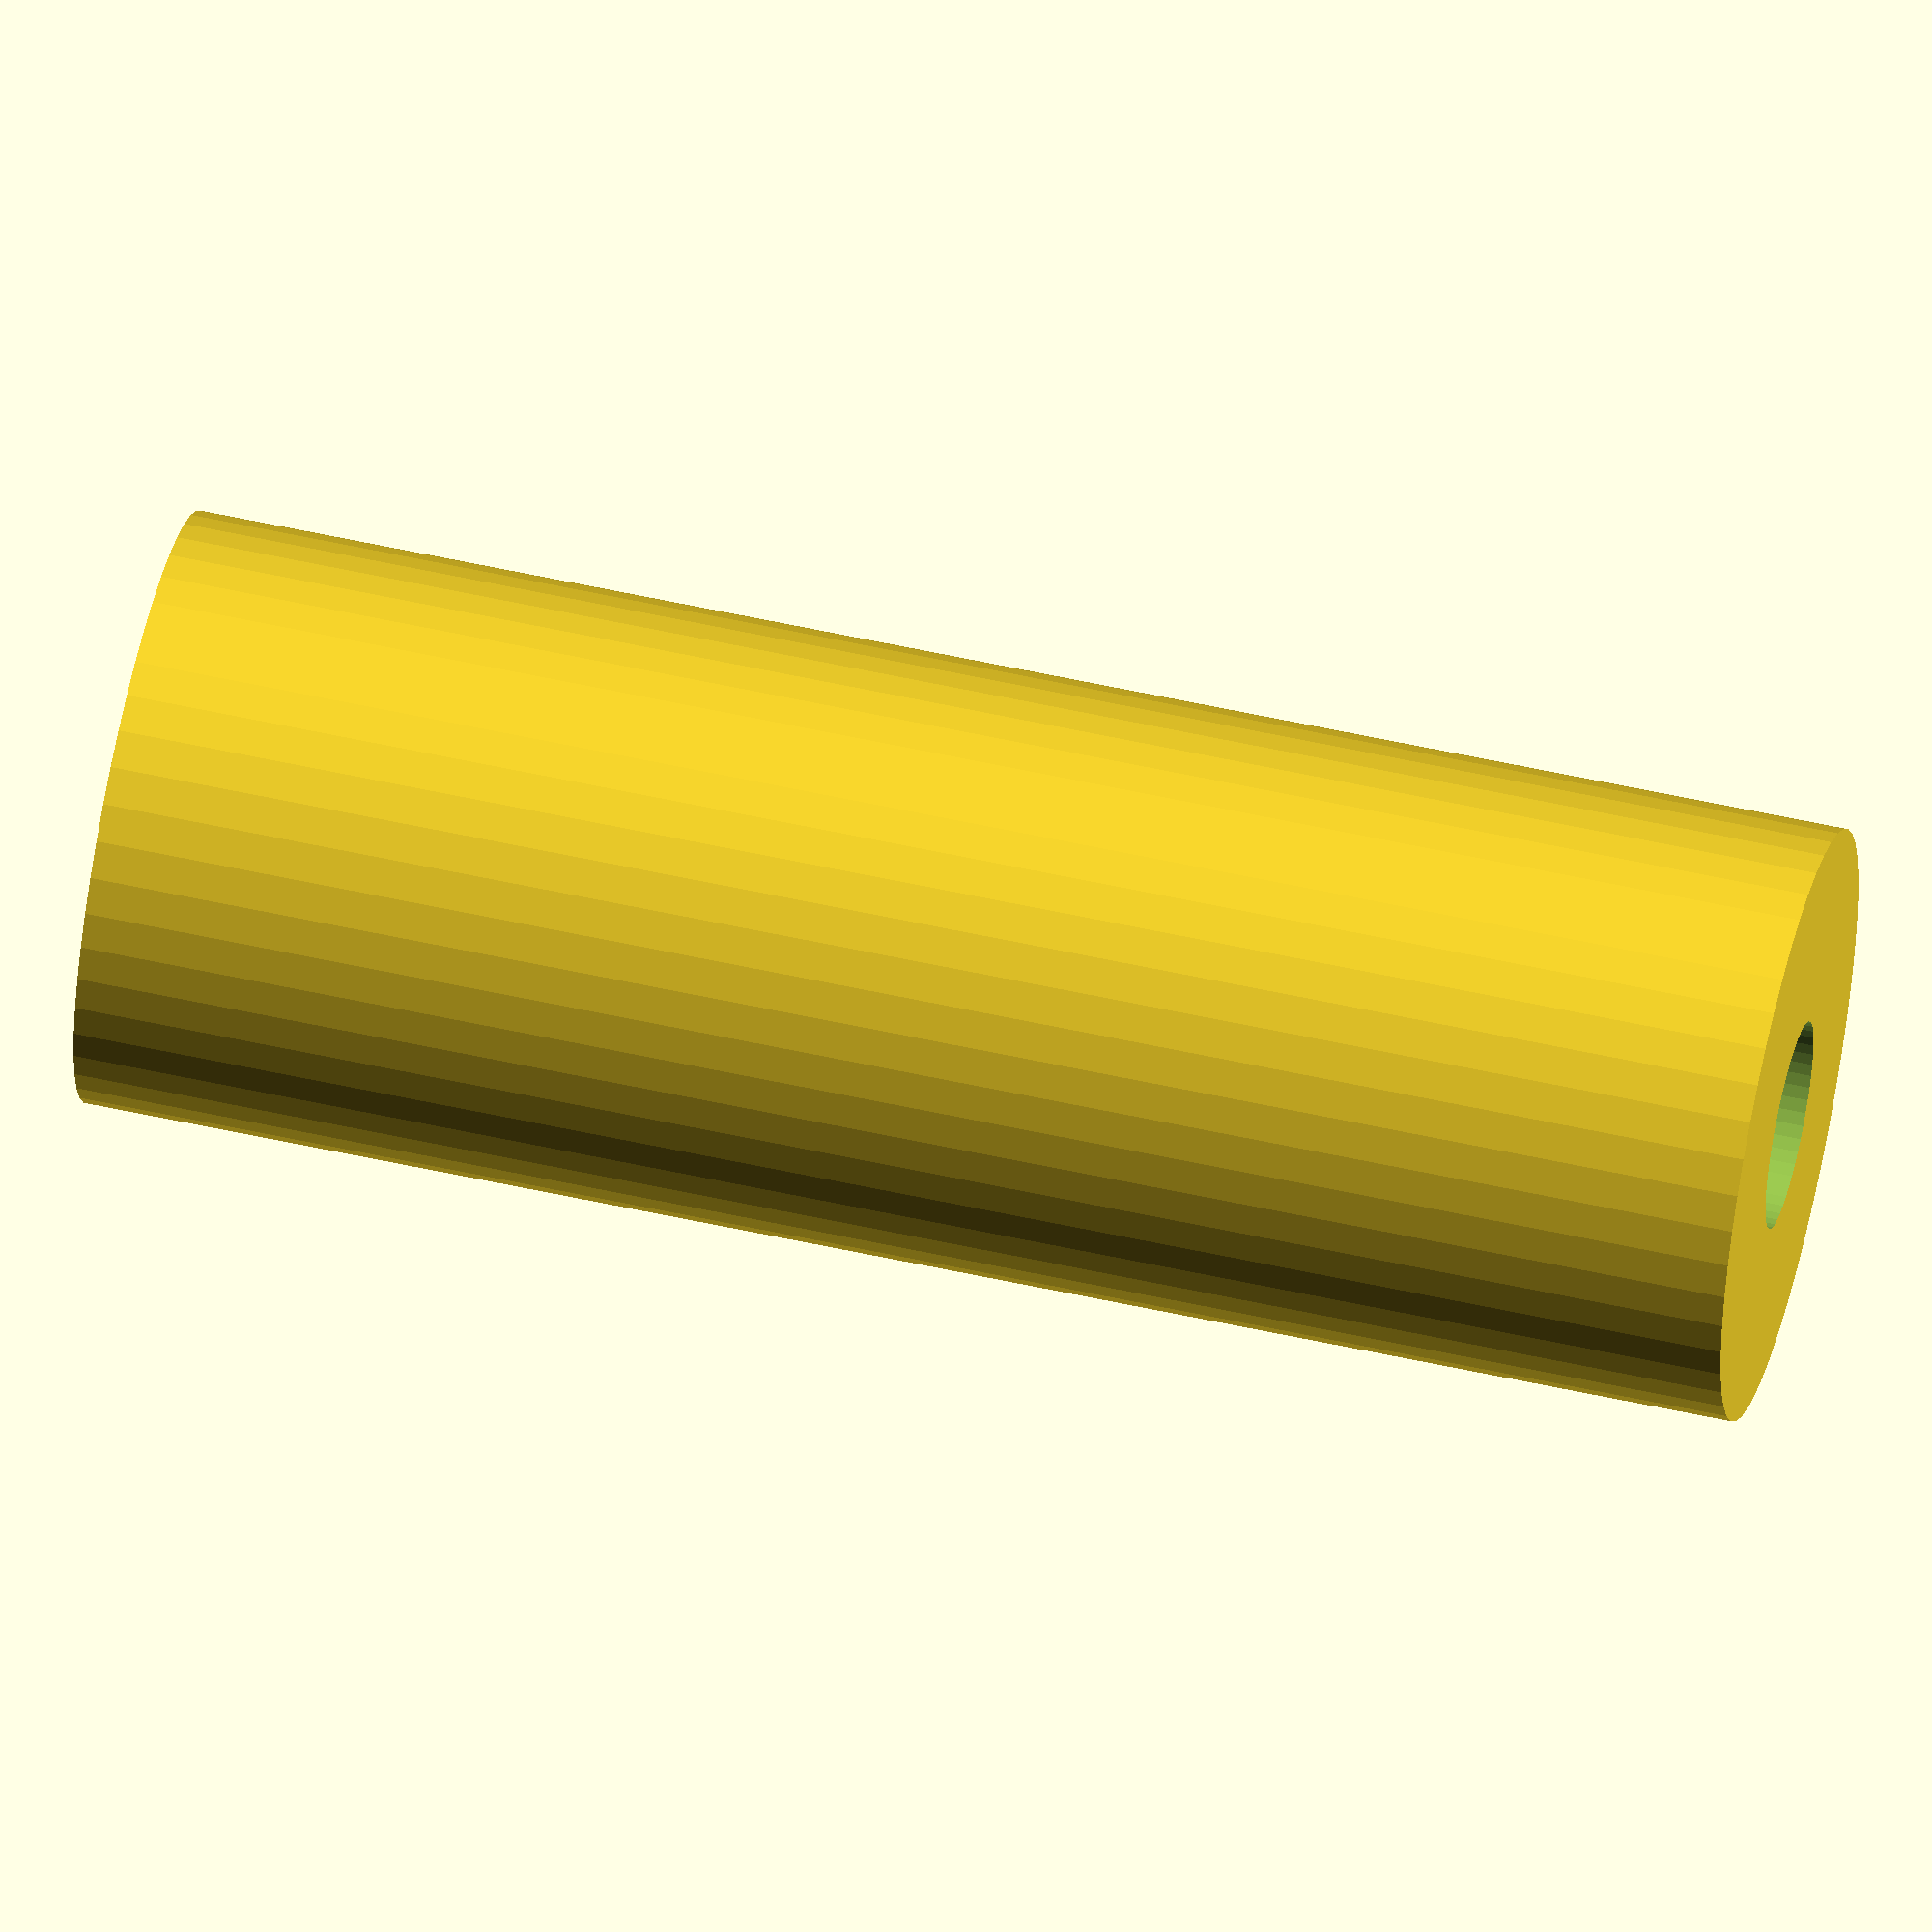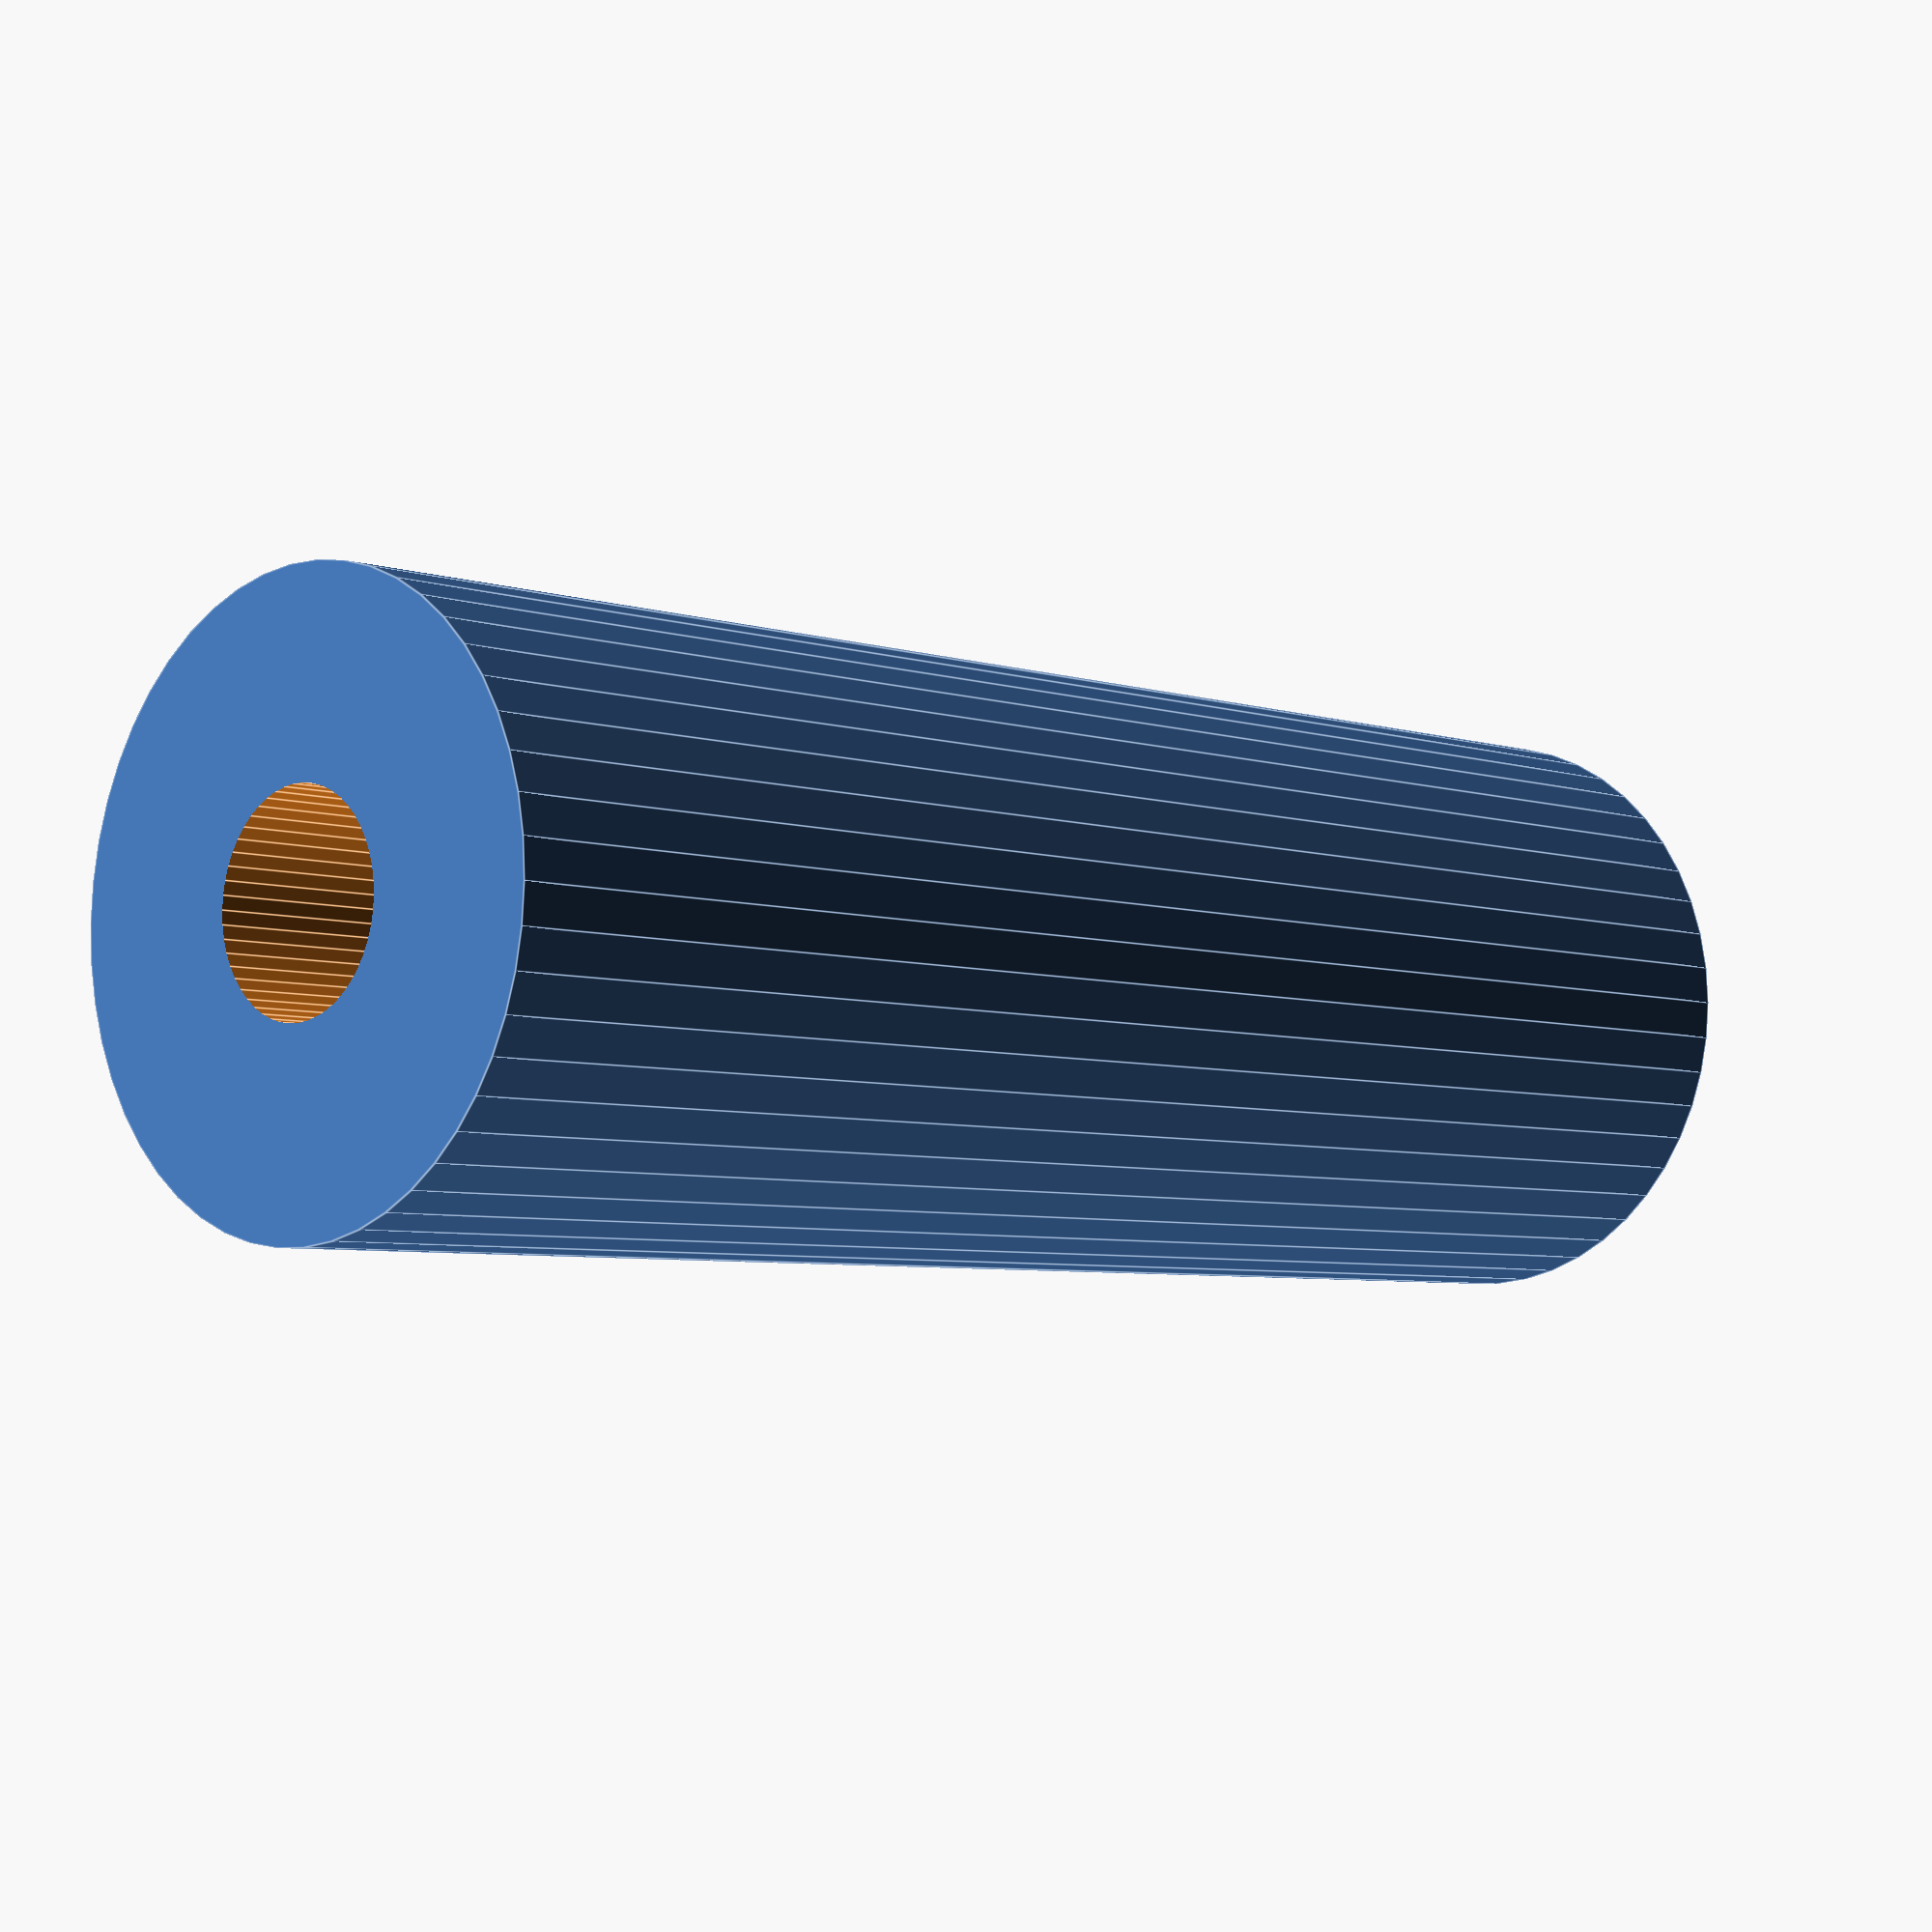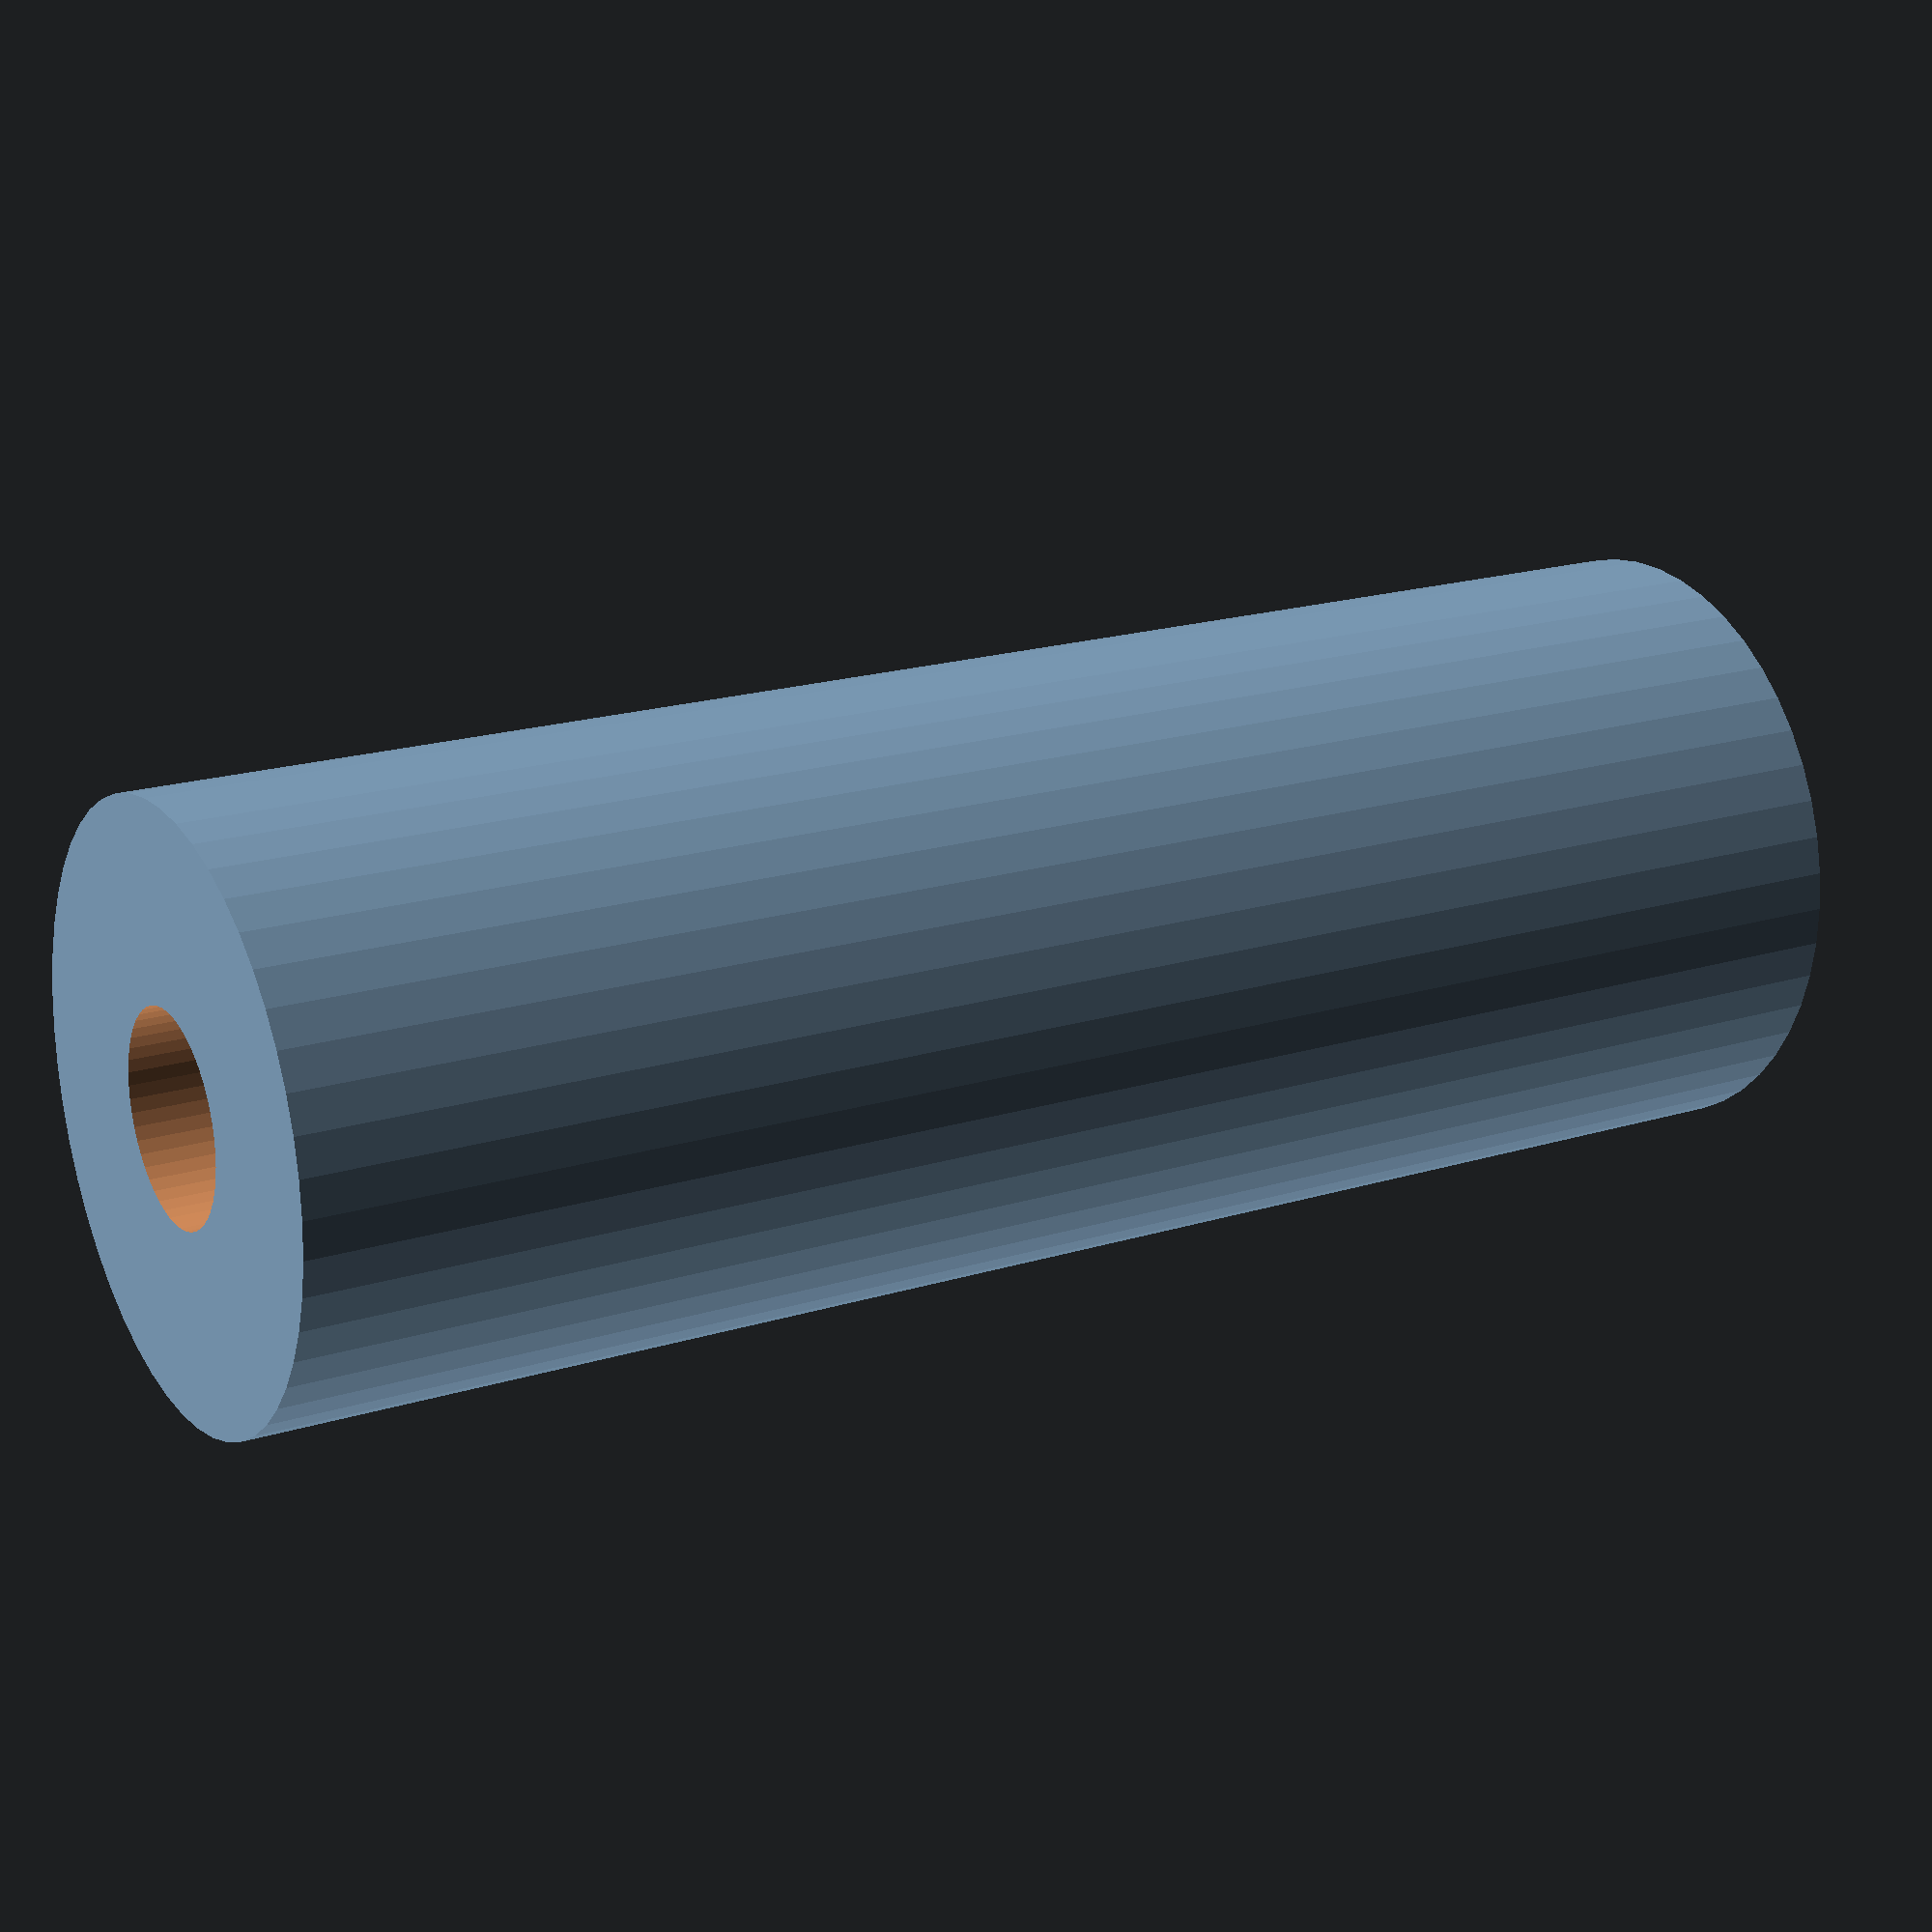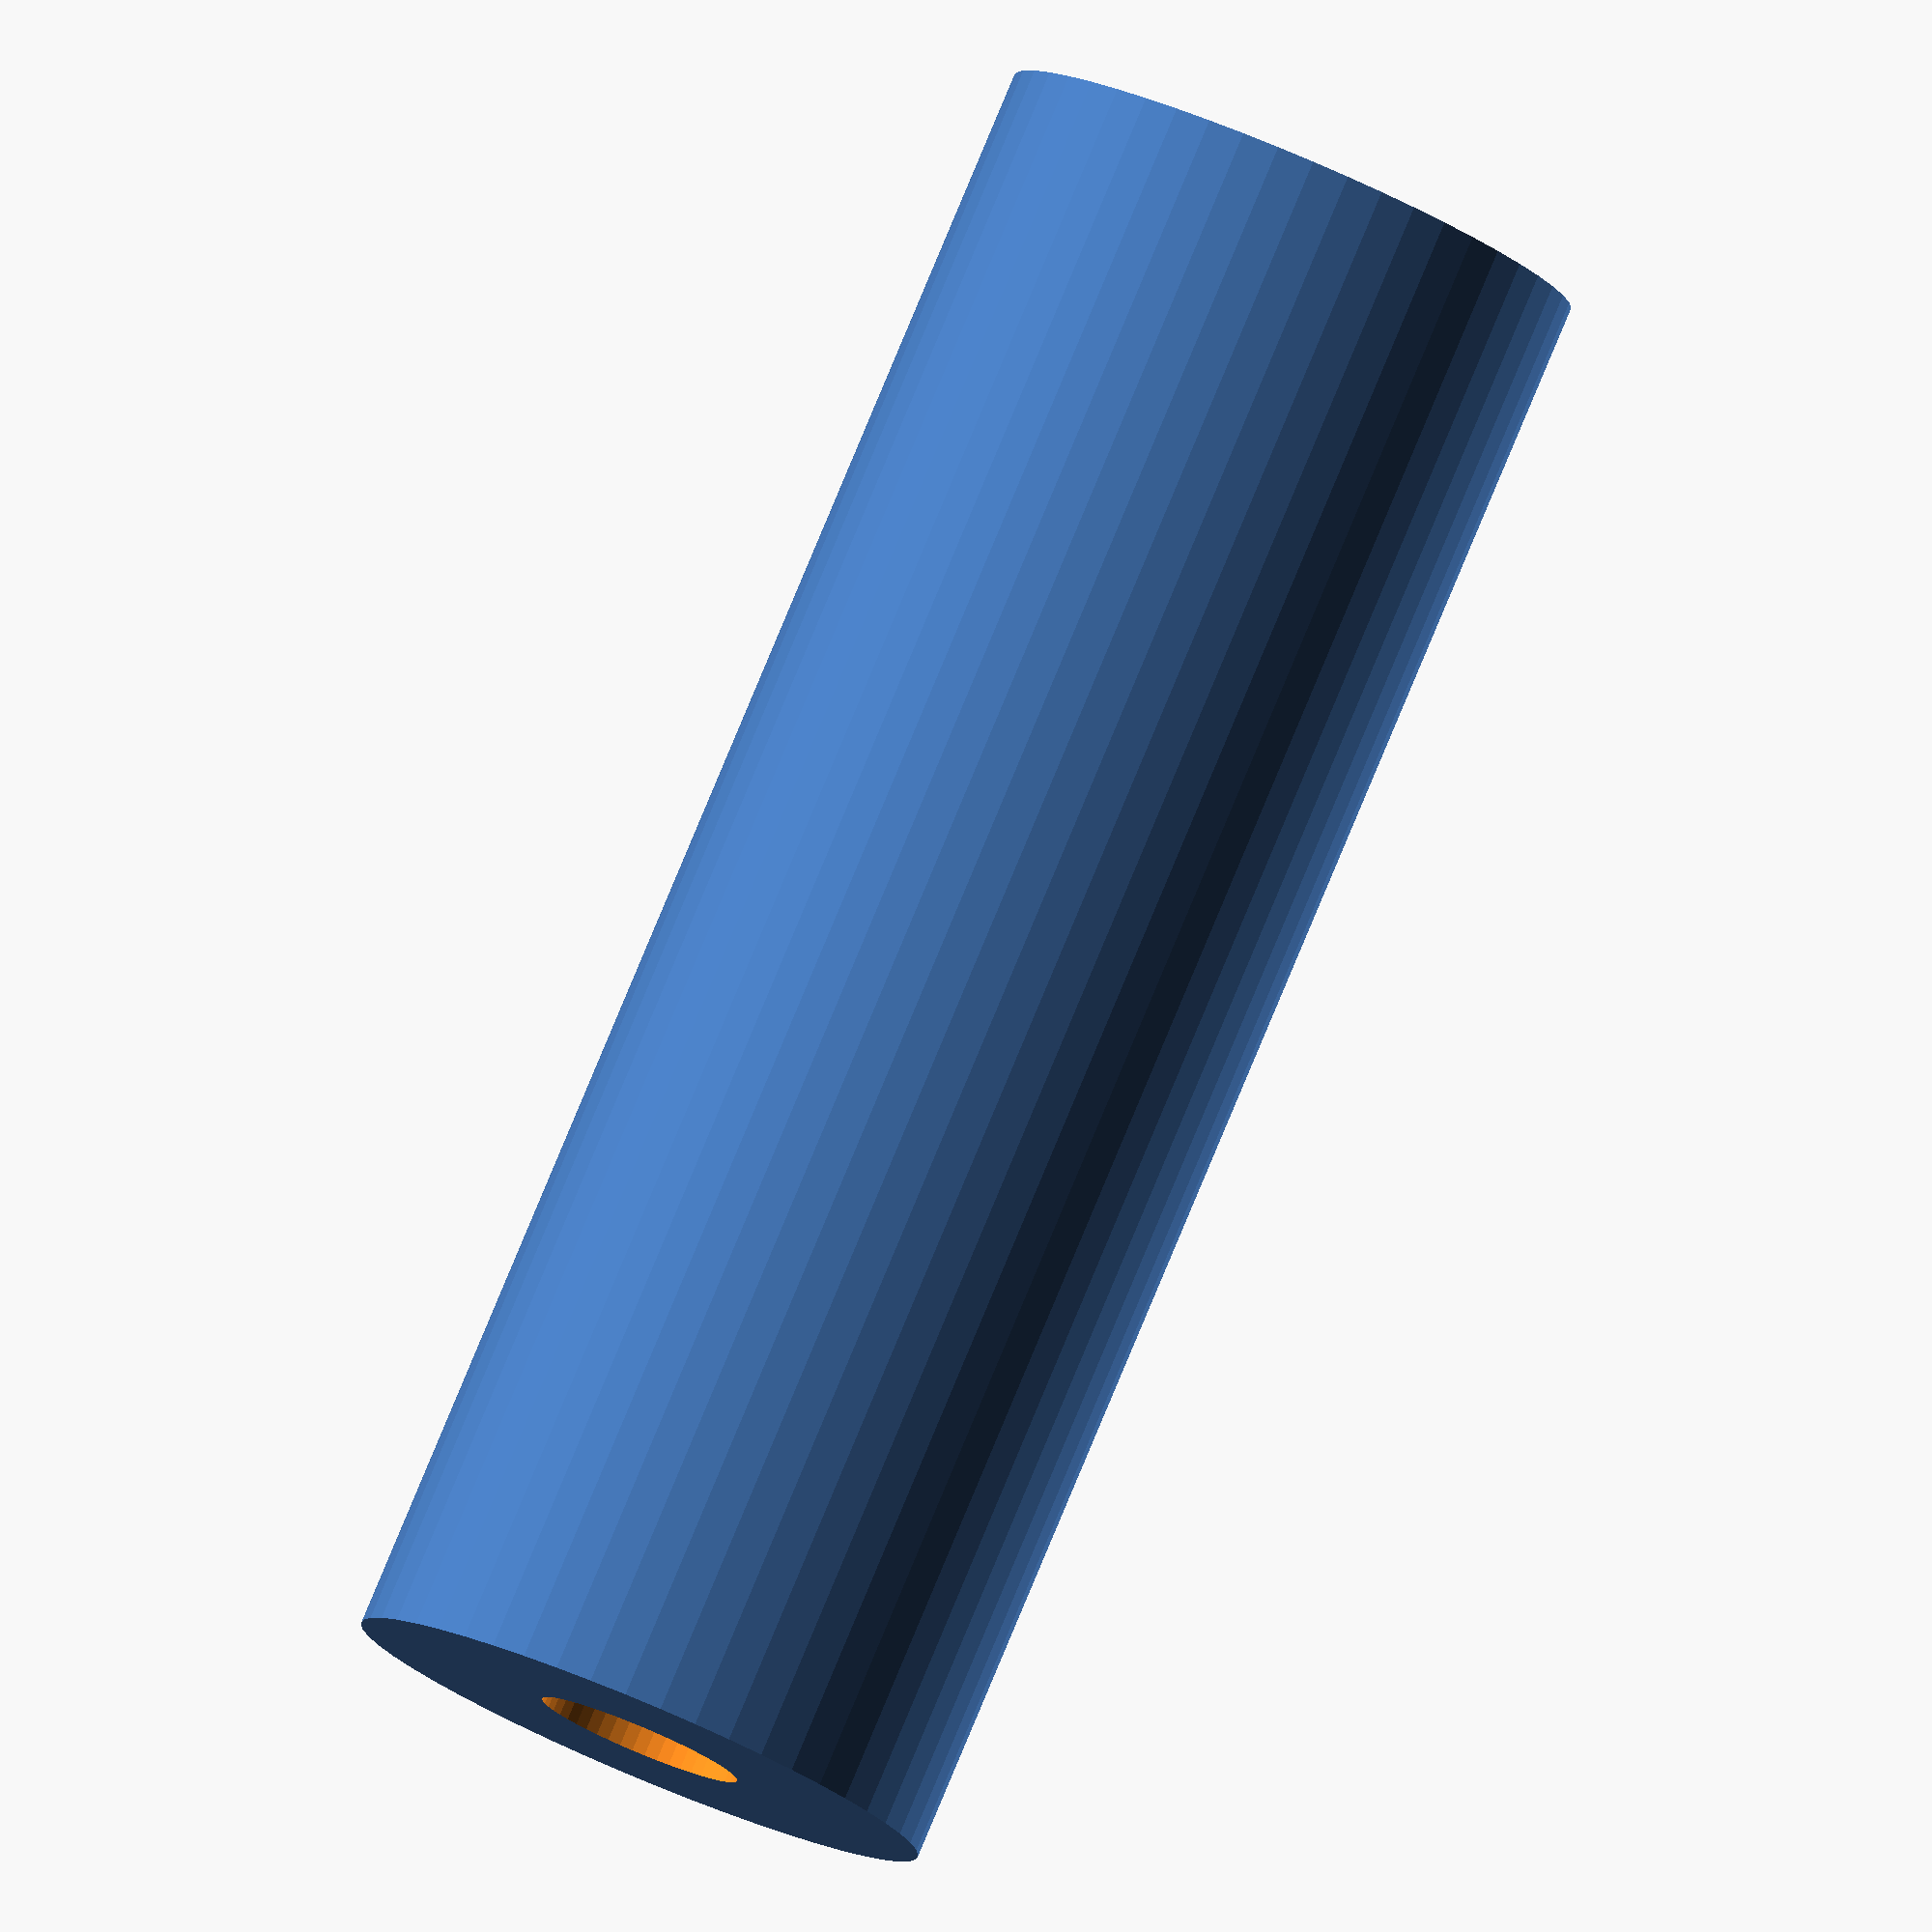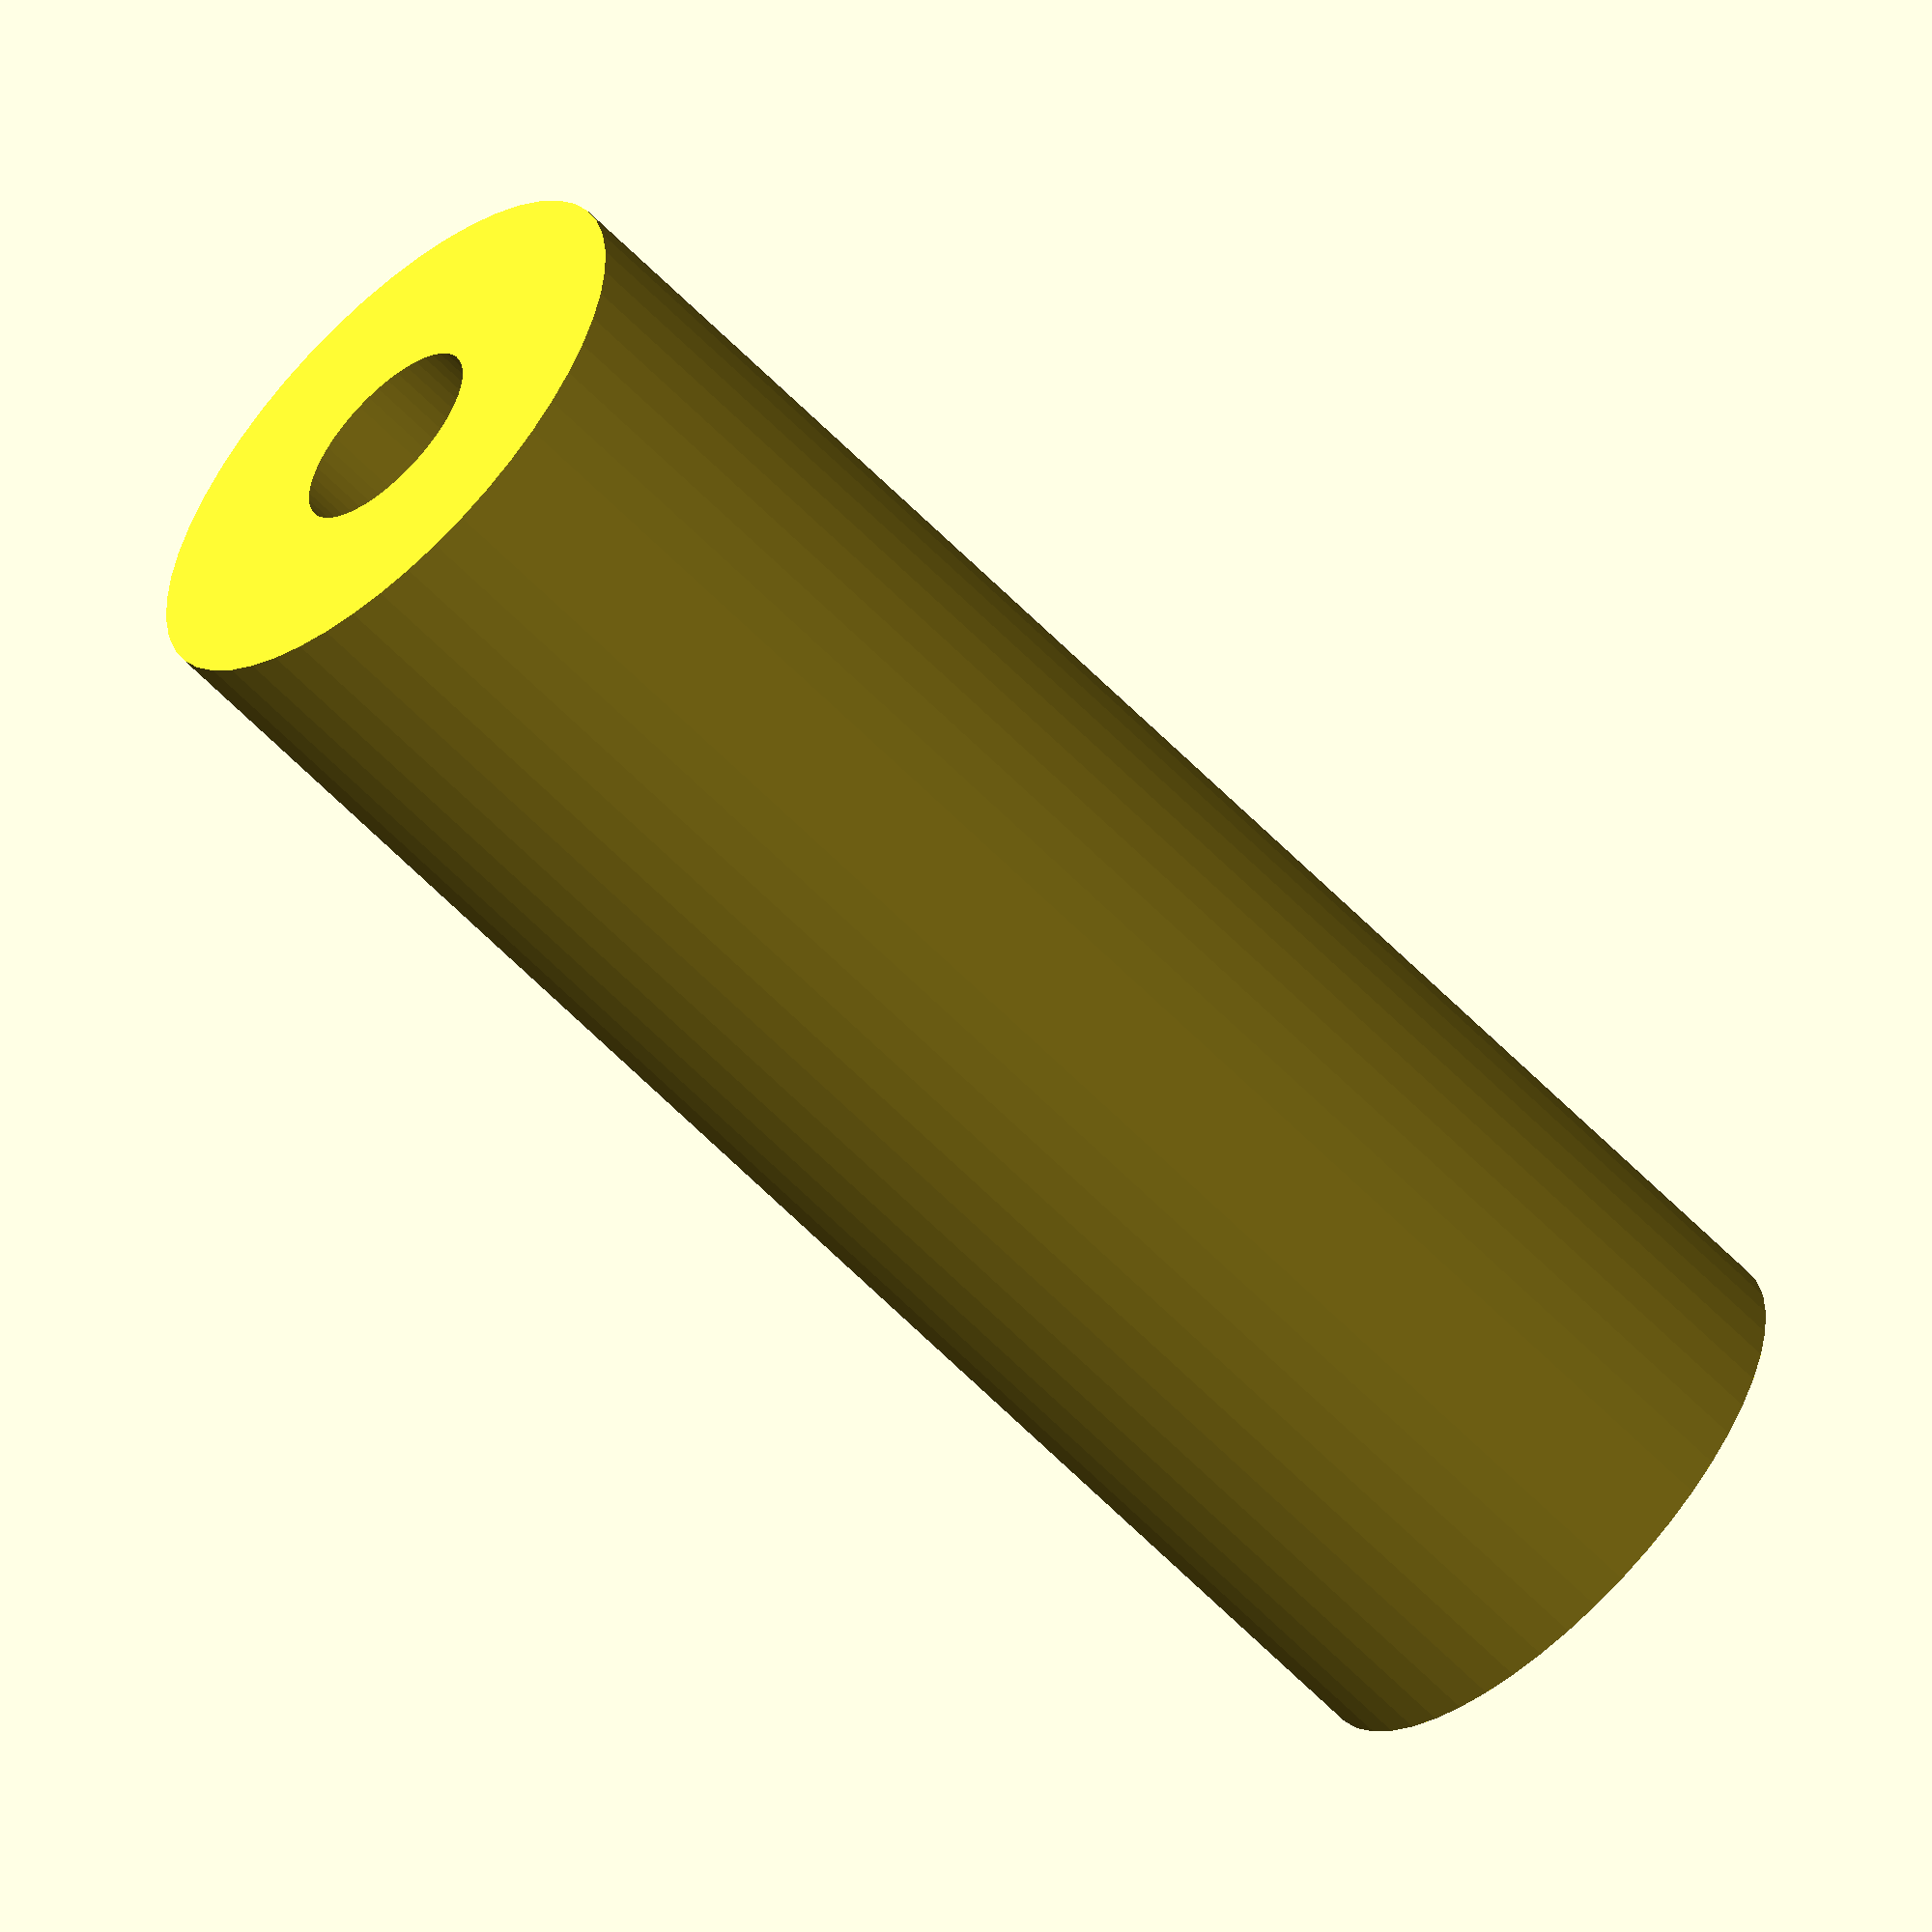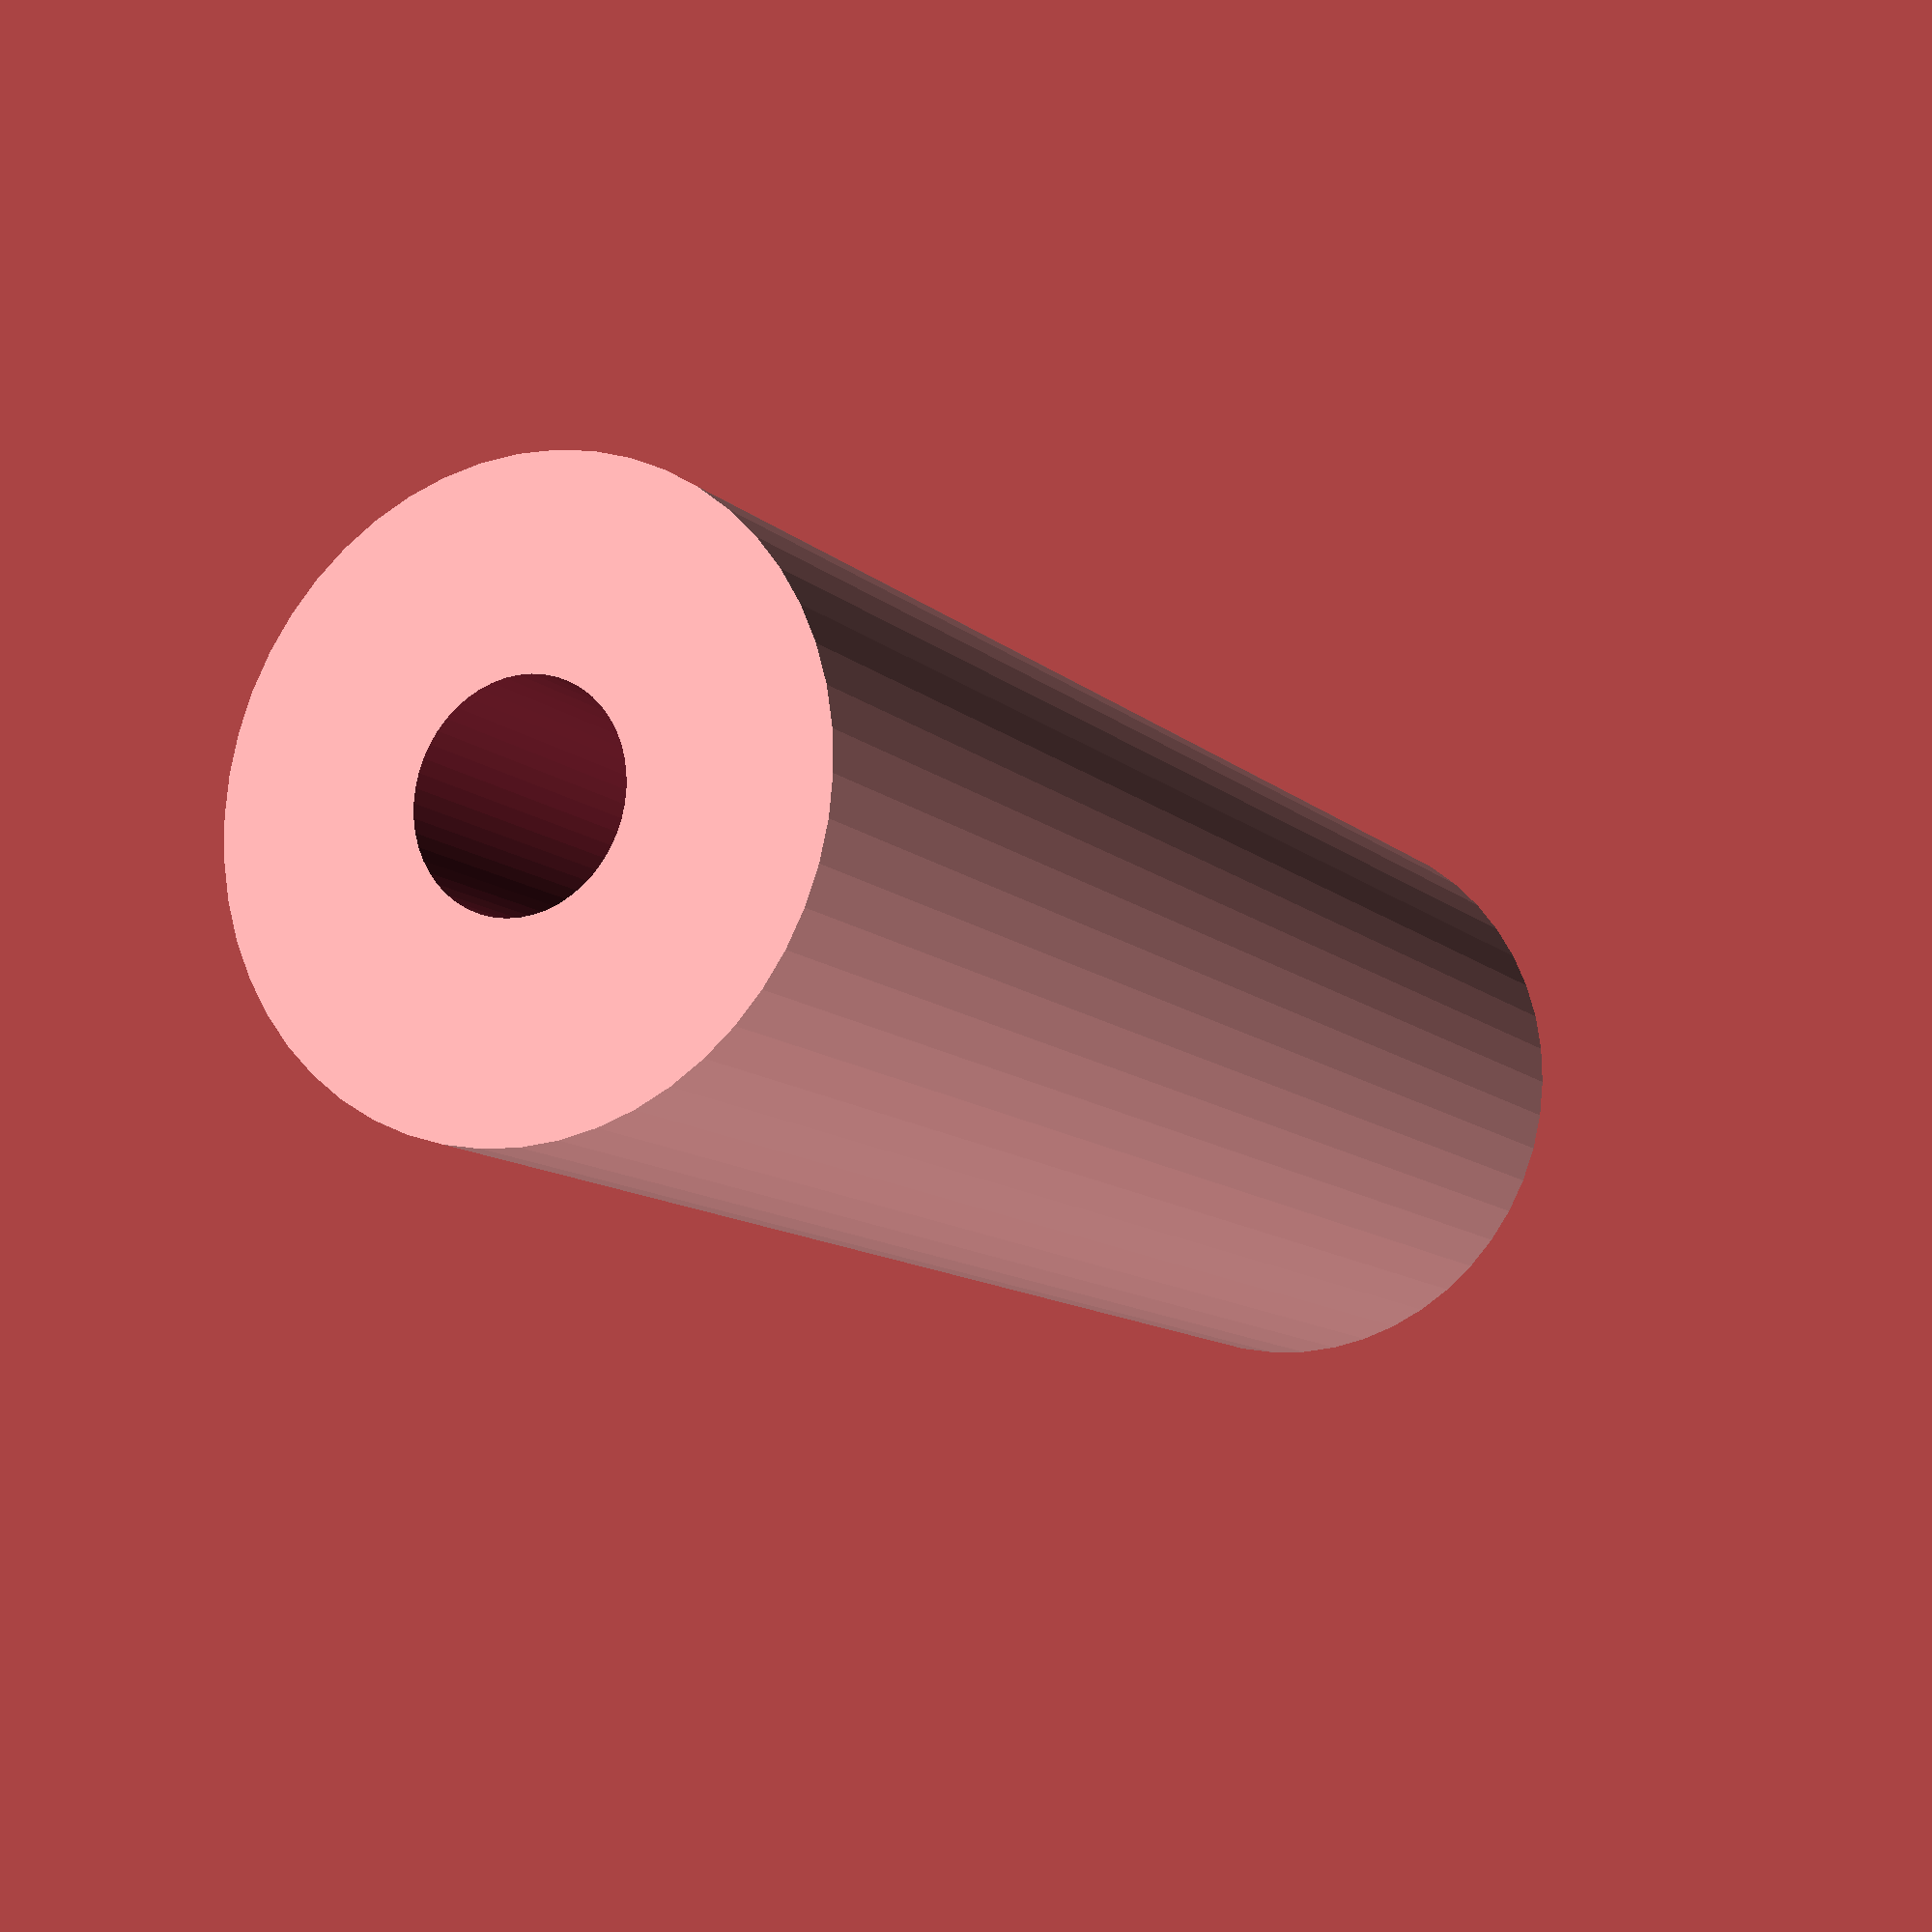
<openscad>
$fn = 50;


difference() {
	union() {
		translate(v = [0, 0, -42.0000000000]) {
			cylinder(h = 84, r = 15.0000000000);
		}
	}
	union() {
		translate(v = [0, 0, -100.0000000000]) {
			cylinder(h = 200, r = 5.2500000000);
		}
	}
}
</openscad>
<views>
elev=124.5 azim=347.9 roll=76.8 proj=o view=solid
elev=185.2 azim=123.0 roll=136.2 proj=p view=edges
elev=341.0 azim=301.7 roll=59.4 proj=p view=solid
elev=97.5 azim=330.5 roll=337.3 proj=o view=solid
elev=239.5 azim=206.6 roll=136.7 proj=o view=solid
elev=11.0 azim=105.7 roll=206.6 proj=p view=wireframe
</views>
